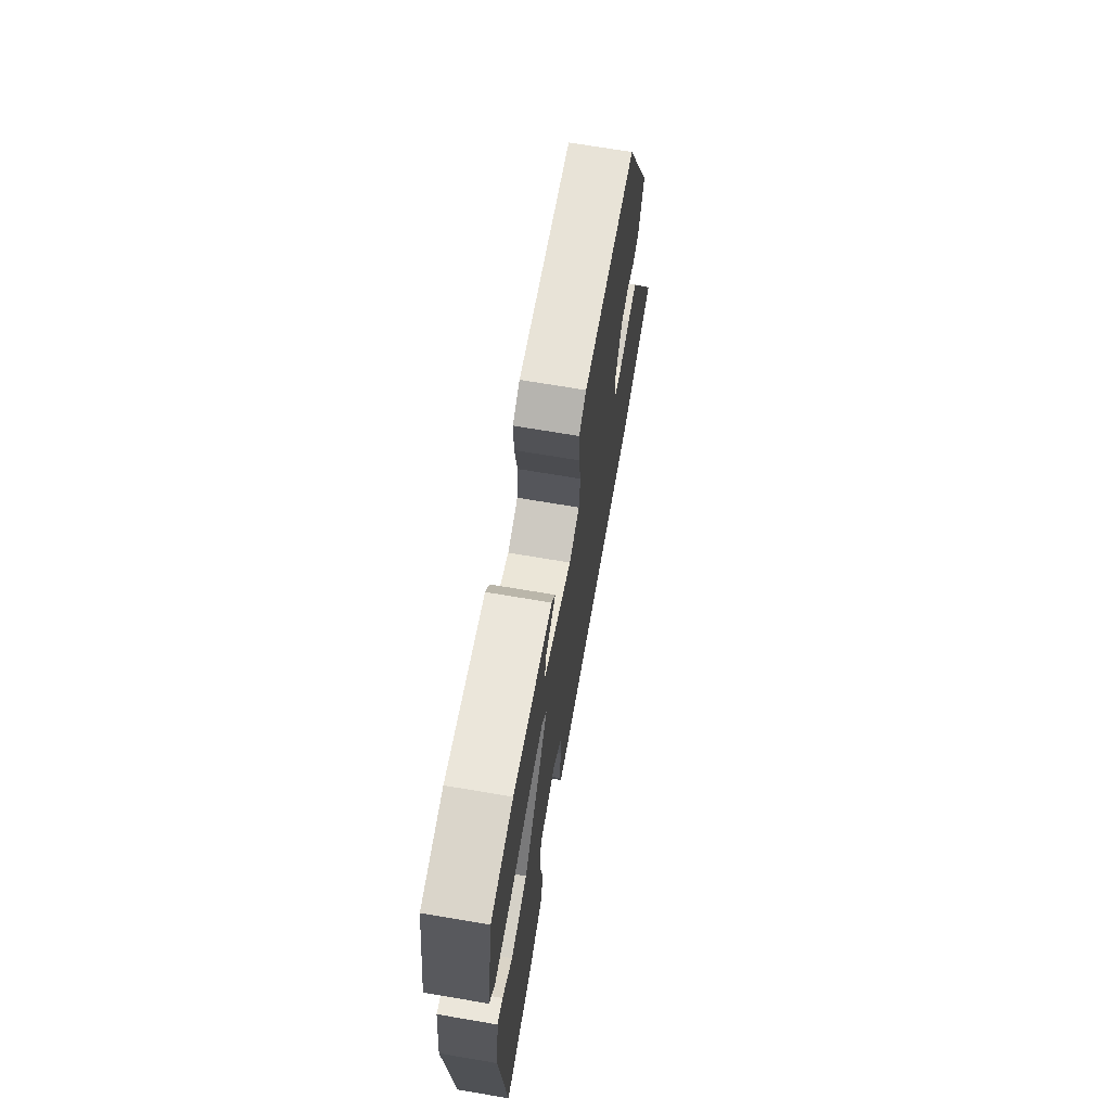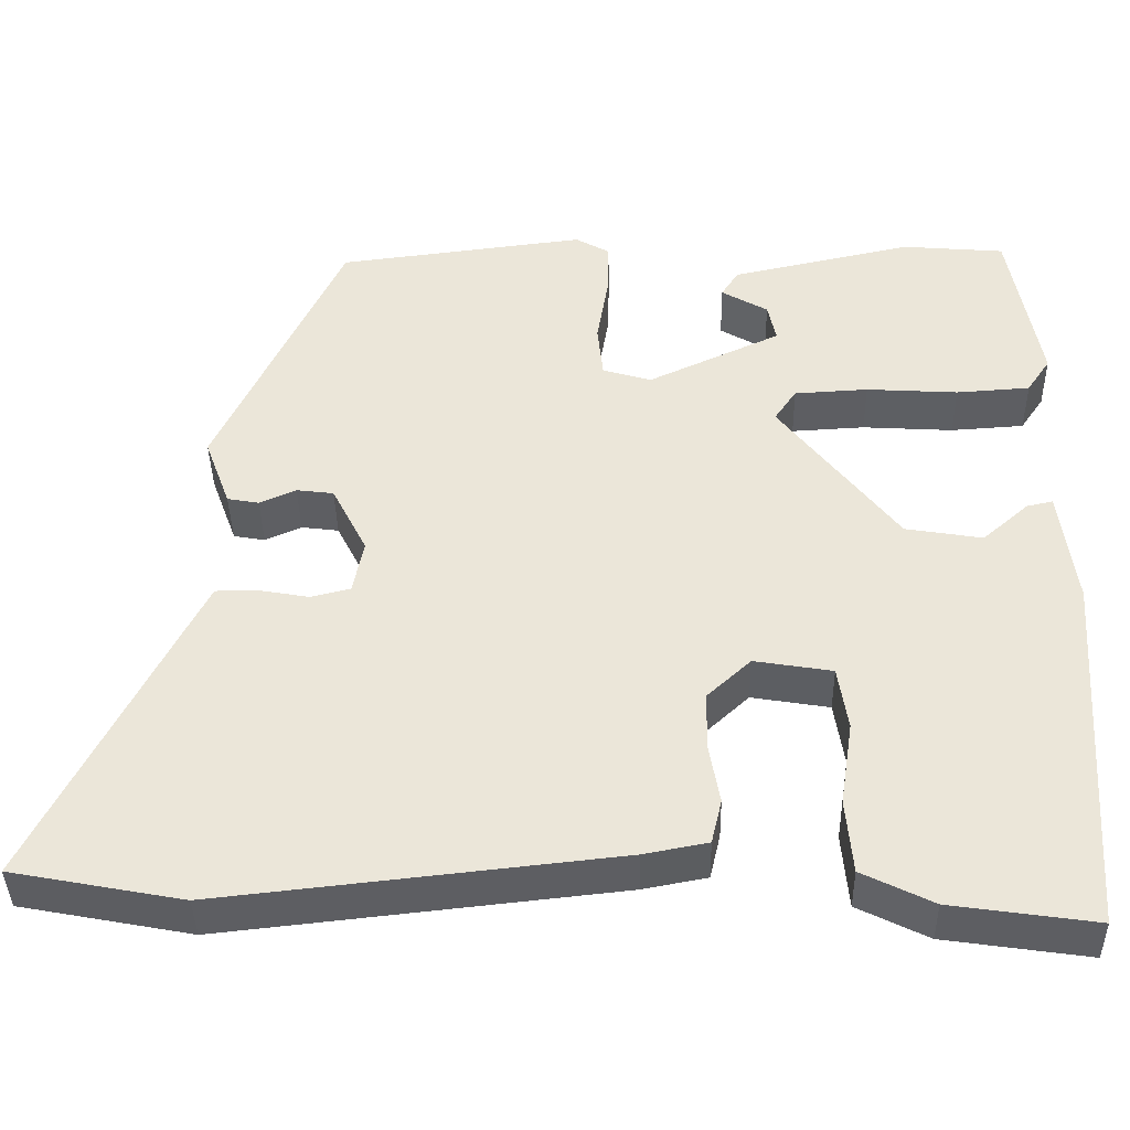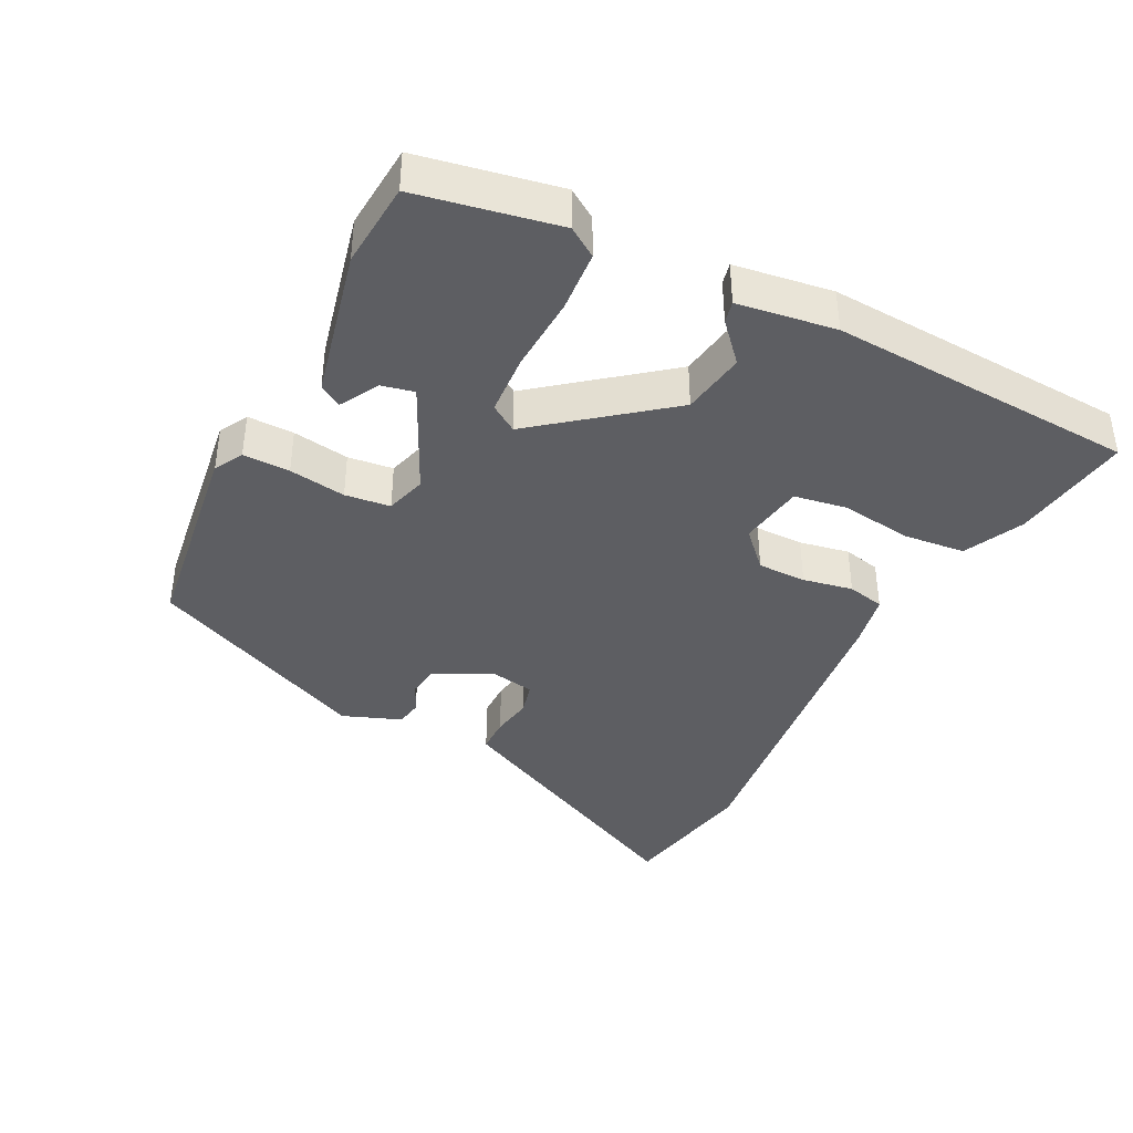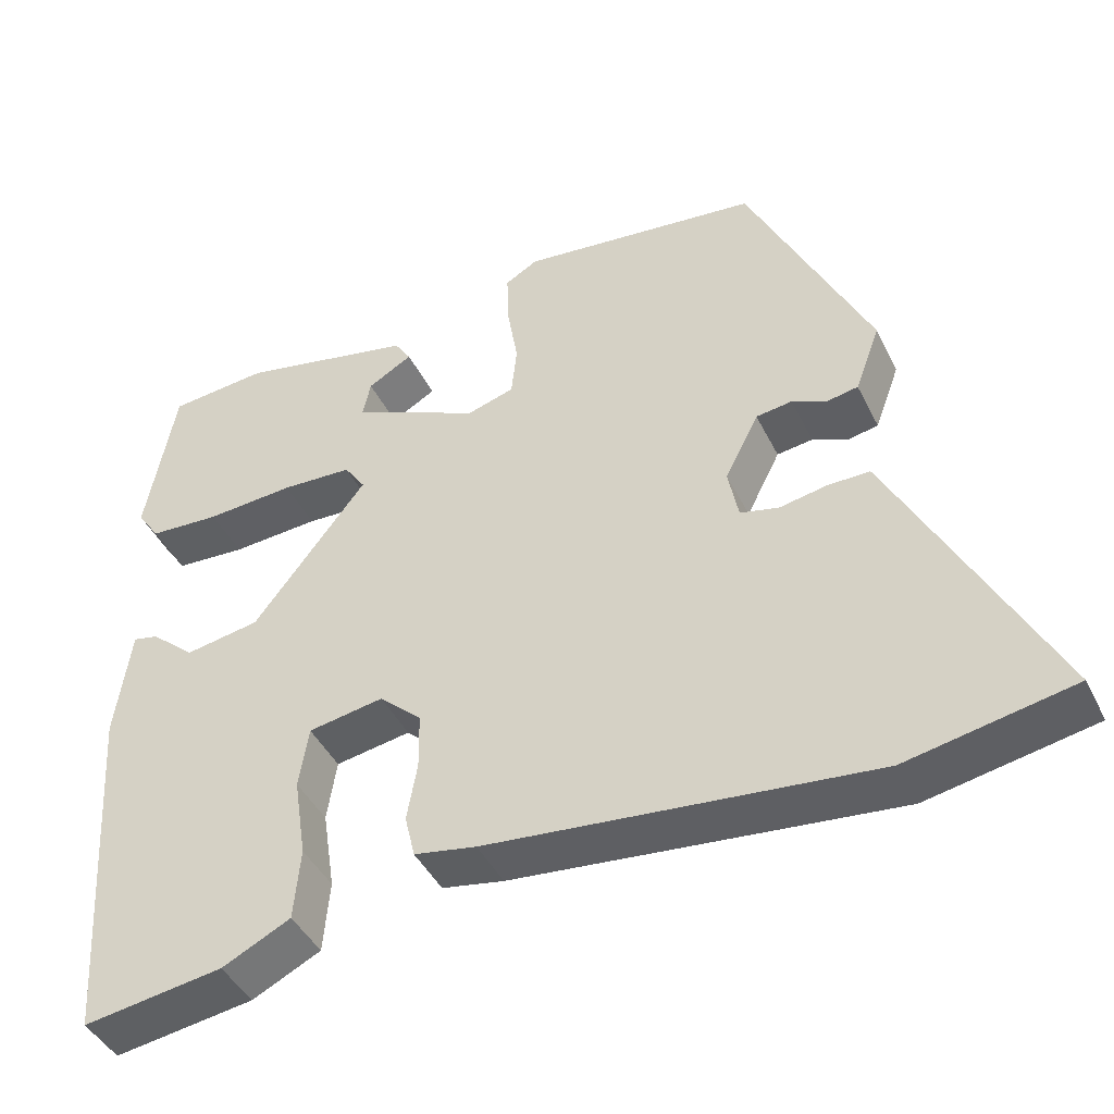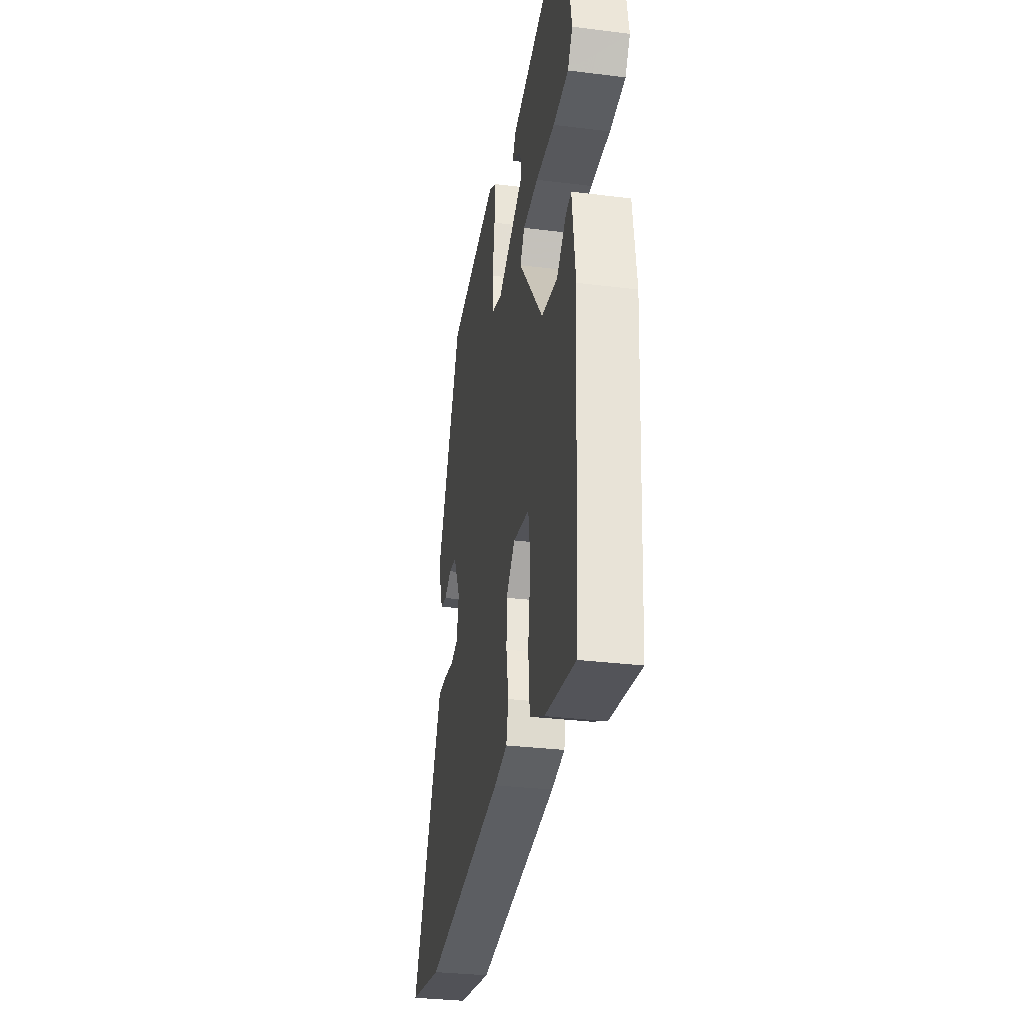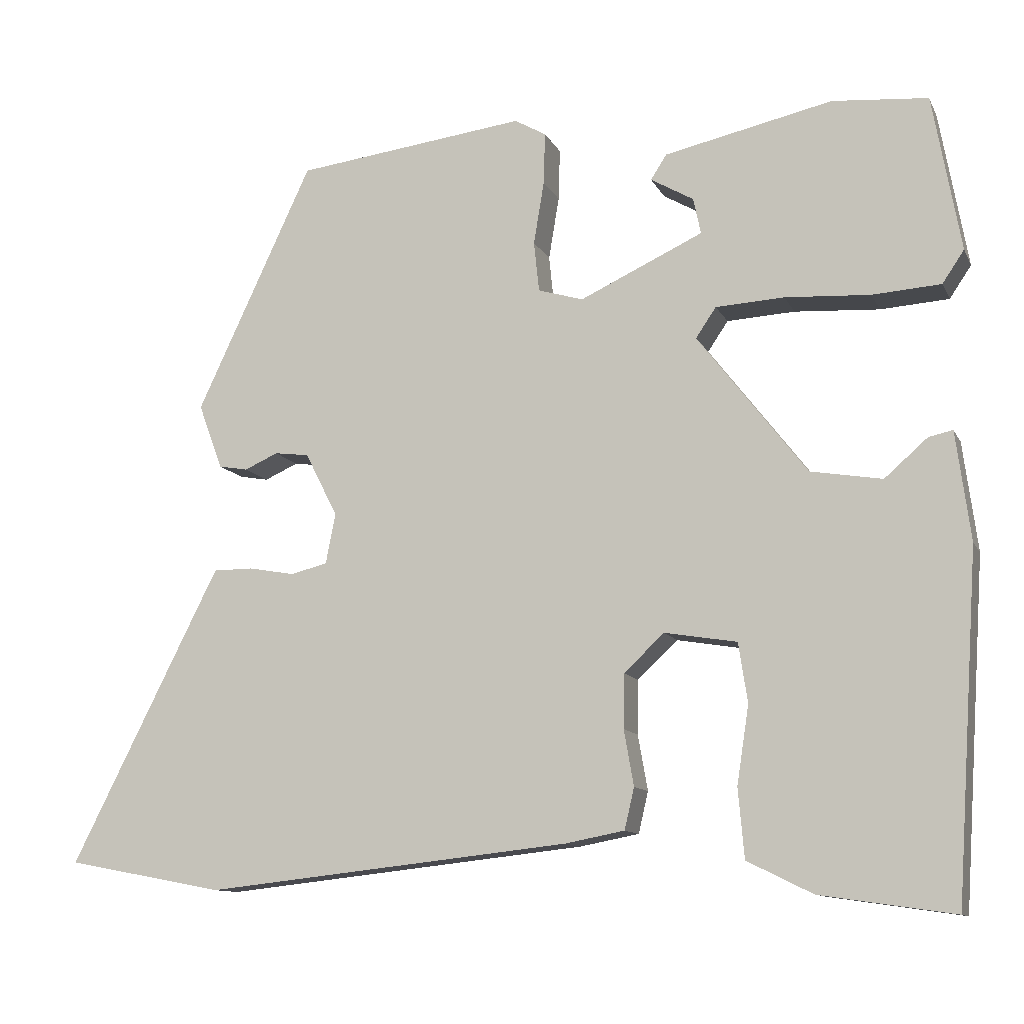
<metadata>
{"format":"obj","ext":"obj","renderer":"f3d","projection":"perspective","resolution":1024,"background":"white","views":[{"elev":69.1,"azim":99.7,"up":"+Z"},{"elev":-40.0,"azim":1.1,"up":"+Z"},{"elev":-39.3,"azim":63.8,"up":"+Y"},{"elev":-43.9,"azim":-154.9,"up":"+Z"},{"elev":-32.0,"azim":80.1,"up":"+Z"},{"elev":-11.3,"azim":17.9,"up":"+Z"}]}
</metadata>
<code>
v 0.508 0.07 0.496
v 0.545 0.07 0.288
v 0.516 0.07 0.245
v 0.425 0.07 0.239
v 0.312 0.07 0.246
v 0.221 0.07 0.241
v 0.194 0.07 0.201
v 0.339 0.07 0.013
v 0.434 0.07 -0.003
v 0.491 0.07 0.047
v 0.523 0.07 0.054
v 0.542 0.07 -0.091
v 0.511 0.07 -0.546
v 0.333 0.07 -0.52
v 0.246 0.07 -0.477
v 0.238 0.07 -0.385
v 0.254 0.07 -0.281
v 0.242 0.07 -0.202
v 0.146 0.07 -0.186
v 0.092 0.07 -0.236
v 0.091 0.07 -0.308
v 0.104 0.07 -0.382
v 0.091 0.07 -0.437
v 0.012 0.07 -0.452
v -0.476 0.07 -0.505
v -0.686 0.07 -0.465
v -0.508 0.07 -0.112
v -0.487 0.07 -0.071
v -0.434 0.07 -0.071
v -0.373 0.07 -0.082
v -0.324 0.07 -0.07
v -0.311 0.07 -0.003
v -0.354 0.07 0.082
v -0.4 0.07 0.088
v -0.445 0.07 0.068
v -0.484 0.07 0.075
v -0.516 0.07 0.162
v -0.361 0.07 0.492
v -0.054 0.07 0.53
v -0.012 0.07 0.506
v -0.014 0.07 0.437
v -0.028 0.07 0.353
v -0.021 0.07 0.286
v 0.039 0.07 0.268
v 0.203 0.07 0.344
v 0.193 0.07 0.392
v 0.136 0.07 0.425
v 0.157 0.07 0.458
v 0.381 0.07 0.507
v 0.508 0 0.496
v 0.545 0 0.288
v 0.516 0 0.245
v 0.425 0 0.239
v 0.312 0 0.246
v 0.221 0 0.241
v 0.194 0 0.201
v 0.339 0 0.013
v 0.434 0 -0.003
v 0.491 0 0.047
v 0.523 0 0.054
v 0.542 0 -0.091
v 0.511 0 -0.546
v 0.333 0 -0.52
v 0.246 0 -0.477
v 0.238 0 -0.385
v 0.254 0 -0.281
v 0.242 0 -0.202
v 0.146 0 -0.186
v 0.092 0 -0.236
v 0.091 0 -0.308
v 0.104 0 -0.382
v 0.091 0 -0.437
v 0.012 0 -0.452
v -0.476 0 -0.505
v -0.686 0 -0.465
v -0.508 0 -0.112
v -0.487 0 -0.071
v -0.434 0 -0.071
v -0.373 0 -0.082
v -0.324 0 -0.07
v -0.311 0 -0.003
v -0.354 0 0.082
v -0.4 0 0.088
v -0.445 0 0.068
v -0.484 0 0.075
v -0.516 0 0.162
v -0.361 0 0.492
v -0.054 0 0.53
v -0.012 0 0.506
v -0.014 0 0.437
v -0.028 0 0.353
v -0.021 0 0.286
v 0.039 0 0.268
v 0.203 0 0.344
v 0.193 0 0.392
v 0.136 0 0.425
v 0.157 0 0.458
v 0.381 0 0.507
f 1 2 3
f 49 1 3
f 48 49 3
f 47 48 3
f 46 47 3
f 3 4 5
f 46 3 5
f 45 46 5
f 44 45 5 6
f 40 41 42
f 39 40 42
f 38 39 42
f 37 38 42
f 36 37 42
f 35 36 42
f 34 35 42
f 33 34 42 43
f 32 33 43 44
f 28 29 30
f 27 28 30
f 26 27 30
f 25 26 30
f 24 25 30
f 23 24 30
f 22 23 30
f 21 22 30
f 20 21 30 31
f 31 32 44
f 20 31 44
f 19 20 44
f 15 16 17
f 14 15 17
f 13 14 17
f 12 13 17
f 11 12 17
f 10 11 17
f 9 10 17
f 8 9 17 18
f 18 19 44
f 8 18 44
f 7 8 44
f 6 7 44
f 52 51 50
f 52 50 98
f 52 98 97
f 52 97 96
f 52 96 95
f 54 53 52
f 54 52 95
f 54 95 94
f 55 54 94 93
f 91 90 89
f 91 89 88
f 91 88 87
f 91 87 86
f 91 86 85
f 91 85 84
f 91 84 83
f 92 91 83 82
f 93 92 82 81
f 79 78 77
f 79 77 76
f 79 76 75
f 79 75 74
f 79 74 73
f 79 73 72
f 79 72 71
f 79 71 70
f 80 79 70 69
f 93 81 80
f 93 80 69
f 93 69 68
f 66 65 64
f 66 64 63
f 66 63 62
f 66 62 61
f 66 61 60
f 66 60 59
f 66 59 58
f 67 66 58 57
f 93 68 67
f 93 67 57
f 93 57 56
f 93 56 55
f 1 50 51 2
f 2 51 52 3
f 3 52 53 4
f 4 53 54 5
f 5 54 55 6
f 6 55 56 7
f 7 56 57 8
f 8 57 58 9
f 9 58 59 10
f 10 59 60 11
f 11 60 61 12
f 12 61 62 13
f 13 62 63 14
f 14 63 64 15
f 15 64 65 16
f 16 65 66 17
f 17 66 67 18
f 18 67 68 19
f 19 68 69 20
f 20 69 70 21
f 21 70 71 22
f 22 71 72 23
f 23 72 73 24
f 24 73 74 25
f 25 74 75 26
f 26 75 76 27
f 27 76 77 28
f 28 77 78 29
f 29 78 79 30
f 30 79 80 31
f 31 80 81 32
f 32 81 82 33
f 33 82 83 34
f 34 83 84 35
f 35 84 85 36
f 36 85 86 37
f 37 86 87 38
f 38 87 88 39
f 39 88 89 40
f 40 89 90 41
f 41 90 91 42
f 42 91 92 43
f 43 92 93 44
f 44 93 94 45
f 45 94 95 46
f 46 95 96 47
f 47 96 97 48
f 48 97 98 49
f 49 98 50 1

</code>
